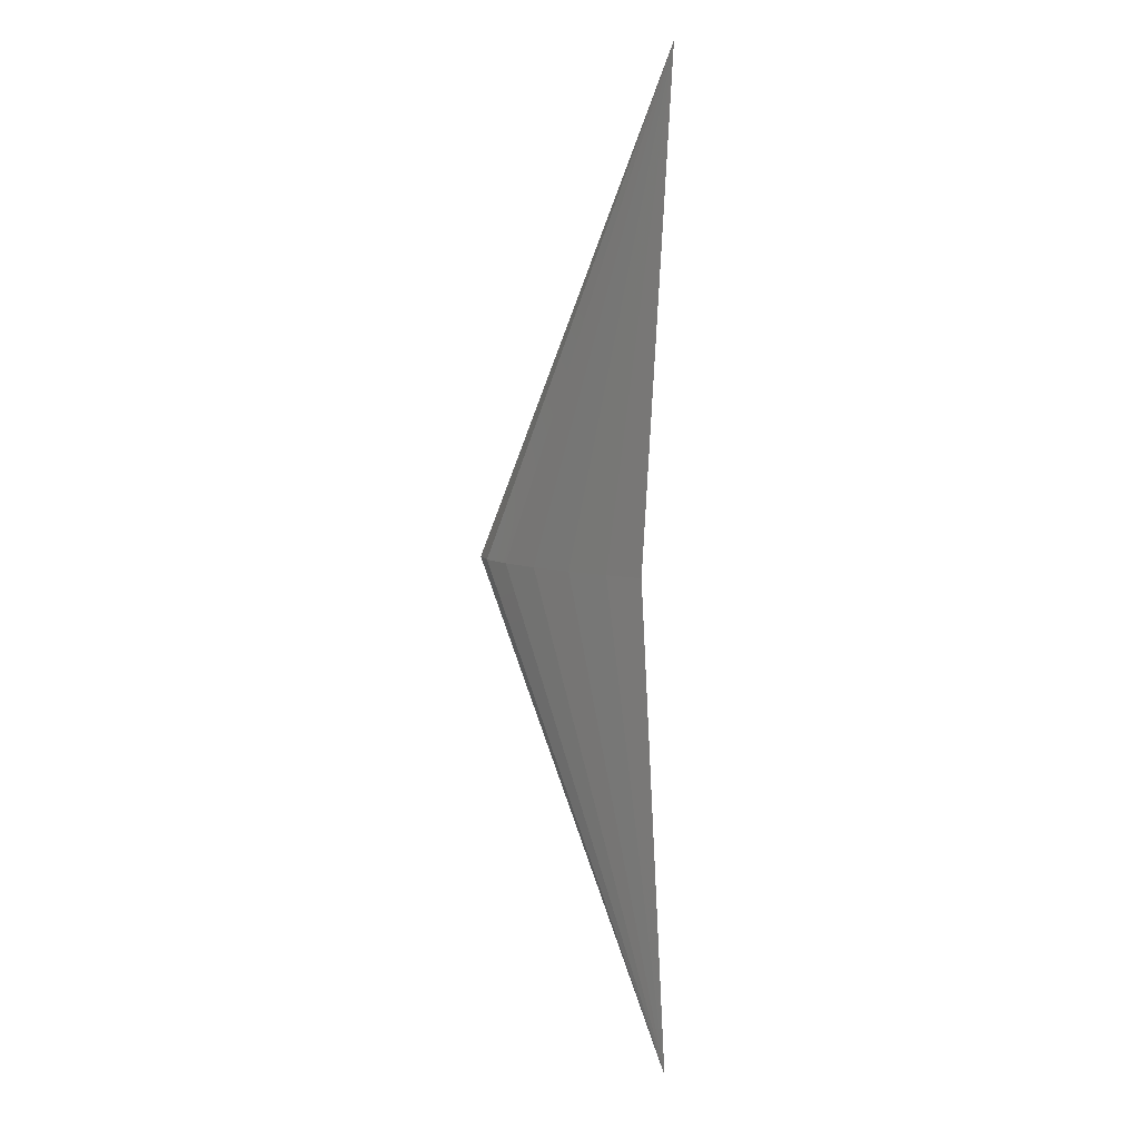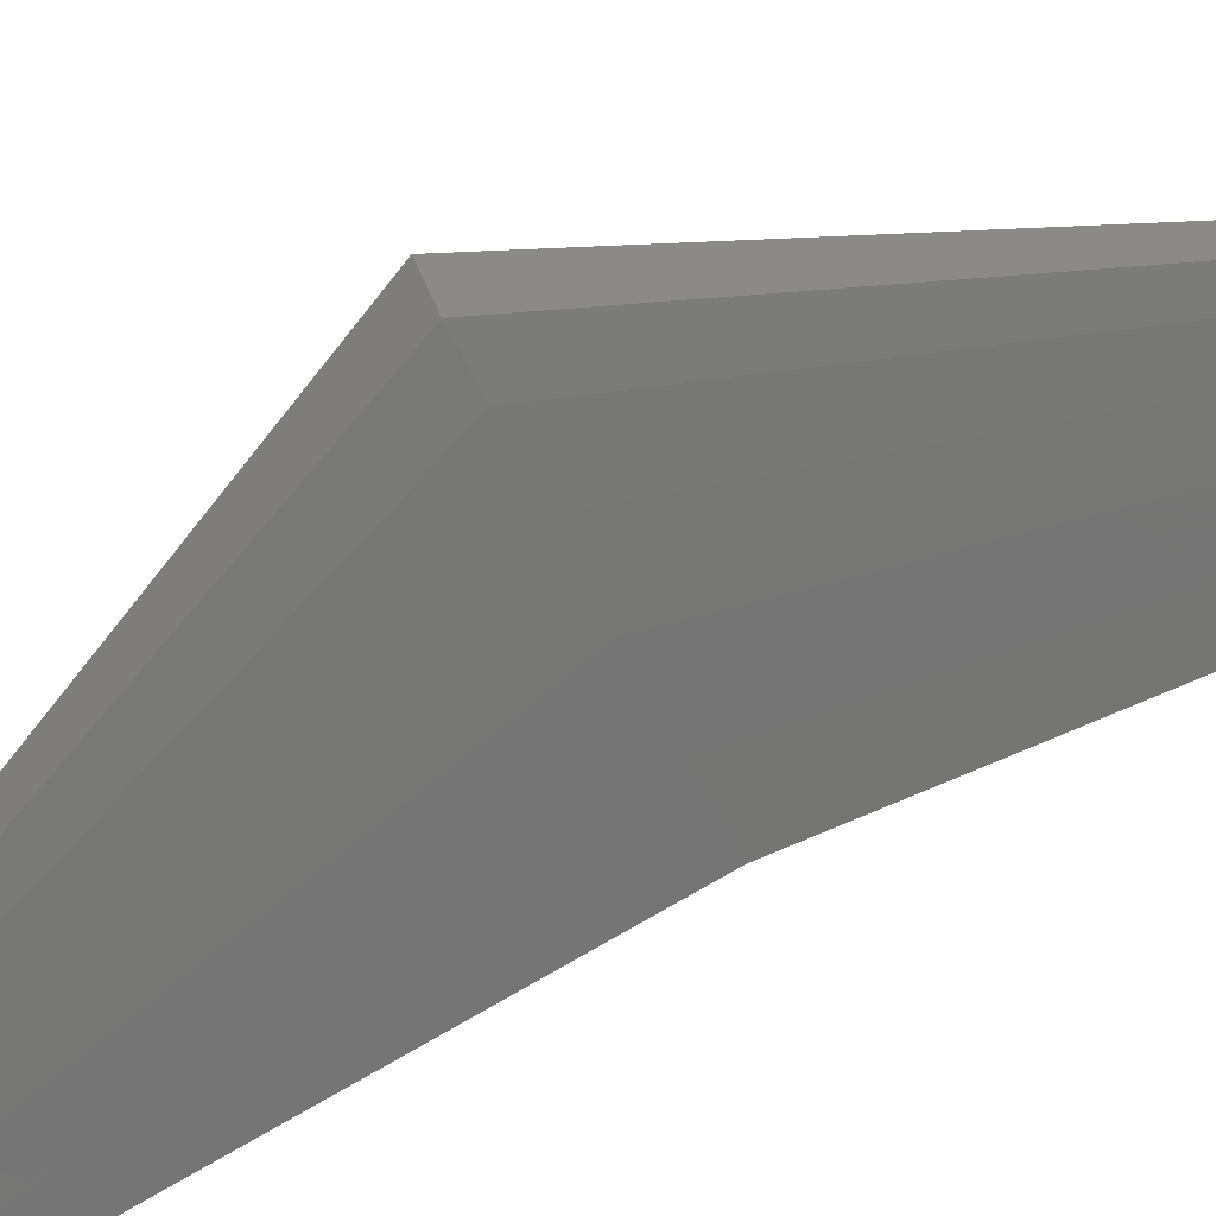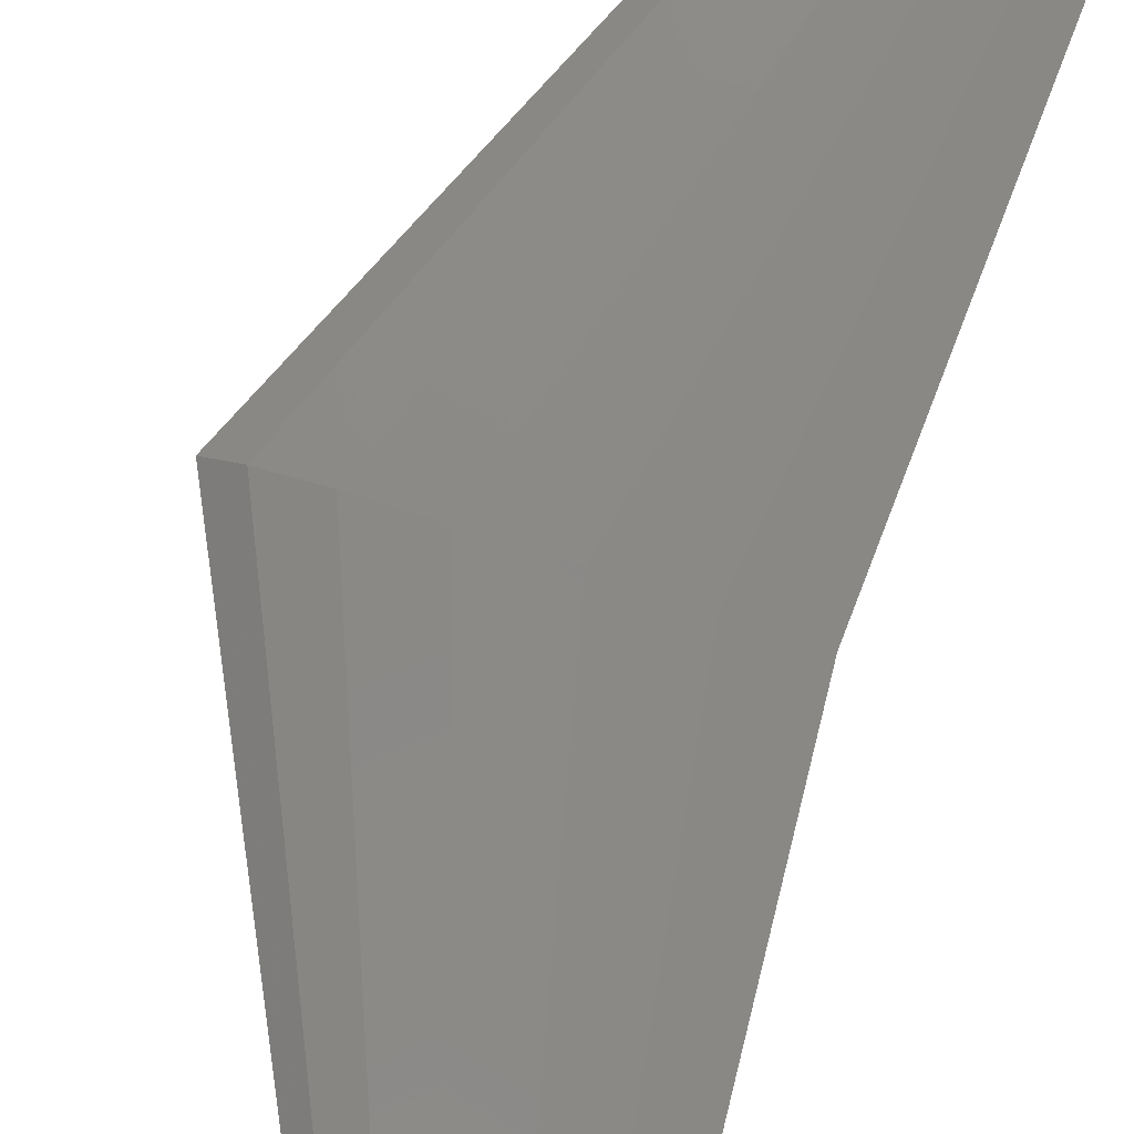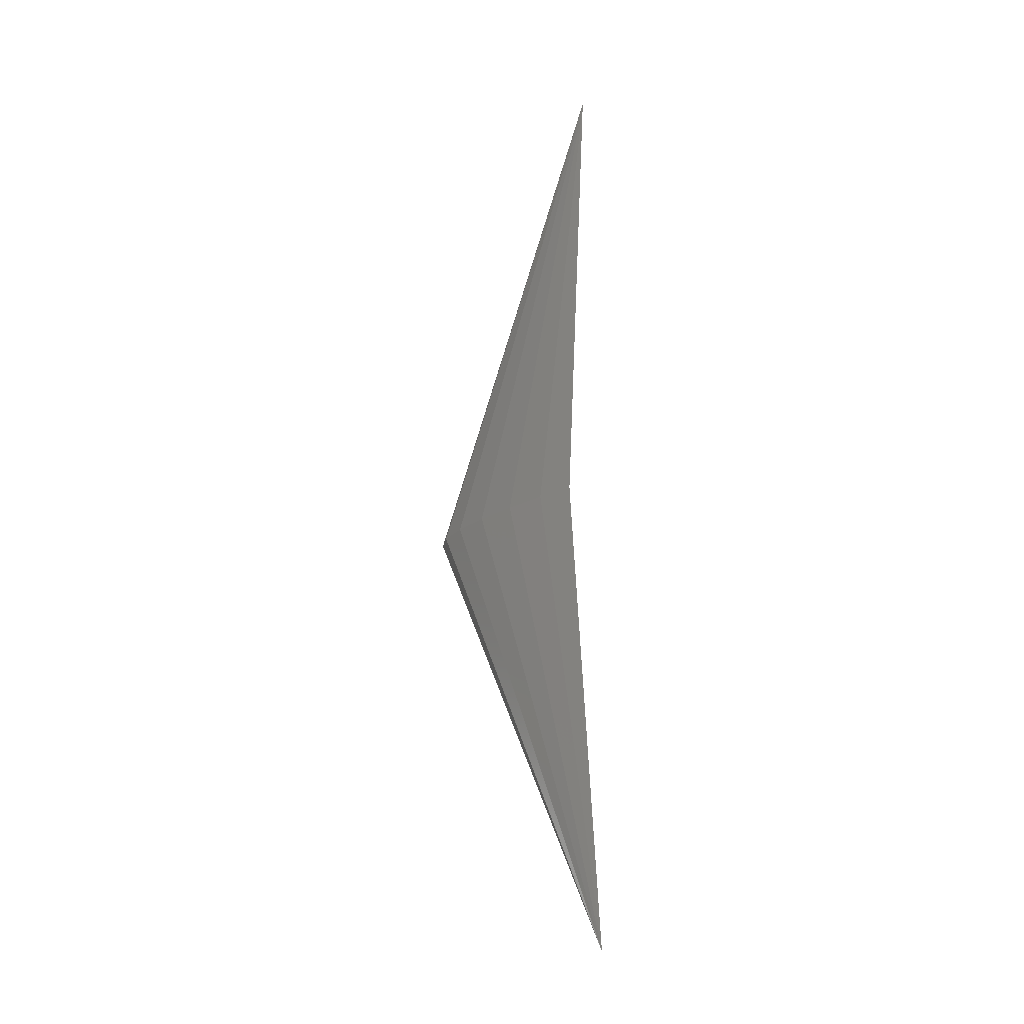
<metadata>
{"format":"stl","ext":"stl","renderer":"f3d","projection":"perspective","resolution":1024,"background":"white","views":[{"elev":10.5,"azim":37.1,"up":"+Y"},{"elev":-70.9,"azim":-62.6,"up":"+Z"},{"elev":79.2,"azim":17.3,"up":"+Z"},{"elev":-27.1,"azim":45.7,"up":"+Y"}]}
</metadata>
<code>
# stl→obj: 206 verts, 408 faces
v 4 0 0
v 3.435 1.259 -0.0457
v 4.081 1.259 0
v 3.261 0 -0.05228
v 2.717 1.259 -0.09379
v 2.44 0 -0.1073
v 2.009 1.259 -0.1318
v 1.63 0 -0.1508
v 0.9196 0 -0.1694
v 1.388 1.259 -0.1481
v 0.3594 0 -0.1461
v 0.8984 1.259 -0.1277
v 0 0 0
v 0.5843 1.259 0
v 0.8749 1.259 0.1818
v 0.3325 0 0.208
v 1.365 1.259 0.2615
v 0.8935 0 0.2991
v 1.995 1.259 0.2723
v 1.614 0 0.3115
v 2.434 0 0.2491
v 2.712 1.259 0.2177
v 3.261 0 0.1366
v 3.435 1.259 0.1194
v 3.643 2.769 -0.03781
v 4.177 2.769 0
v 3.049 2.769 -0.0776
v 2.463 2.769 -0.1091
v 1.95 2.769 -0.1225
v 1.544 2.769 -0.1056
v 1.285 2.769 0
v 1.525 2.769 0.1504
v 1.931 2.769 0.2163
v 2.452 2.769 0.2253
v 3.045 2.769 0.1801
v 3.643 2.769 0.09881
v 3.867 4.395 -0.0293
v 4.281 4.395 0
v 3.407 4.395 -0.06014
v 2.953 4.395 -0.08454
v 2.555 4.395 -0.09495
v 2.241 4.395 -0.08188
v 2.039 4.395 0
v 2.226 4.395 0.1166
v 2.54 4.395 0.1677
v 2.944 4.395 0.1746
v 3.404 4.395 0.1396
v 3.867 4.395 0.07658
v 4.083 5.959 -0.02113
v 4.381 5.959 0
v 3.751 5.959 -0.04336
v 3.424 5.959 -0.06095
v 3.137 5.959 -0.06845
v 2.91 5.959 -0.05903
v 2.765 5.959 0
v 2.899 5.959 0.08403
v 3.126 5.959 0.1209
v 3.417 5.959 0.1259
v 3.748 5.959 0.1006
v 4.083 5.959 0.05521
v 4.268 7.306 -0.01408
v 4.467 7.306 0
v 4.047 7.306 -0.02891
v 3.829 7.306 -0.04063
v 3.638 7.306 -0.04564
v 3.487 7.306 -0.03936
v 3.39 7.306 0
v 3.479 7.306 0.05602
v 3.631 7.306 0.08058
v 3.825 7.306 0.08391
v 4.046 7.306 0.06709
v 4.268 7.306 0.03681
v 4.414 8.361 -0.00857
v 4.535 8.361 0
v 4.279 8.361 -0.01759
v 4.146 8.361 -0.02472
v 4.03 8.361 -0.02777
v 3.938 8.361 -0.02395
v 3.879 8.361 0
v 3.934 8.361 0.03409
v 4.026 8.361 0.04903
v 4.144 8.361 0.05106
v 4.278 8.361 0.04083
v 4.414 8.361 0.0224
v 4.519 9.126 -0.004567
v 4.584 9.126 0
v 4.448 9.126 -0.009374
v 4.377 9.126 -0.01318
v 4.315 9.126 -0.0148
v 4.266 9.126 -0.01276
v 4.234 9.126 0
v 4.263 9.126 0.01817
v 4.312 9.126 0.02613
v 4.375 9.126 0.02721
v 4.447 9.126 0.02176
v 4.519 9.126 0.01194
v 4.592 9.652 -0.001818
v 4.617 9.652 0
v 4.563 9.652 -0.003731
v 4.535 9.652 -0.005244
v 4.51 9.652 -0.00589
v 4.491 9.652 -0.005079
v 4.478 9.652 0
v 4.49 9.652 0.00723
v 4.509 9.652 0.0104
v 4.535 9.652 0.01083
v 4.563 9.652 0.008659
v 4.592 9.652 0.00475
v 4.64 10 0
v 4.081 -1.259 0
v 3.435 -1.259 -0.0457
v 2.717 -1.259 -0.09379
v 2.009 -1.259 -0.1318
v 1.388 -1.259 -0.1481
v 0.8984 -1.259 -0.1277
v 0.5843 -1.259 0
v 0.8749 -1.259 0.1818
v 1.365 -1.259 0.2615
v 1.995 -1.259 0.2723
v 2.712 -1.259 0.2177
v 3.435 -1.259 0.1194
v 4.177 -2.769 0
v 3.643 -2.769 -0.03781
v 3.049 -2.769 -0.0776
v 2.463 -2.769 -0.1091
v 1.95 -2.769 -0.1225
v 1.544 -2.769 -0.1056
v 1.285 -2.769 0
v 1.525 -2.769 0.1504
v 1.931 -2.769 0.2163
v 2.452 -2.769 0.2253
v 3.045 -2.769 0.1801
v 3.643 -2.769 0.09881
v 4.281 -4.395 0
v 3.867 -4.395 -0.0293
v 3.407 -4.395 -0.06014
v 2.953 -4.395 -0.08454
v 2.555 -4.395 -0.09495
v 2.241 -4.395 -0.08188
v 2.039 -4.395 0
v 2.226 -4.395 0.1166
v 2.54 -4.395 0.1677
v 2.944 -4.395 0.1746
v 3.404 -4.395 0.1396
v 3.867 -4.395 0.07658
v 4.381 -5.959 0
v 4.083 -5.959 -0.02113
v 3.751 -5.959 -0.04336
v 3.424 -5.959 -0.06095
v 3.137 -5.959 -0.06845
v 2.91 -5.959 -0.05903
v 2.765 -5.959 0
v 2.899 -5.959 0.08403
v 3.126 -5.959 0.1209
v 3.417 -5.959 0.1259
v 3.748 -5.959 0.1006
v 4.083 -5.959 0.05521
v 4.467 -7.306 0
v 4.268 -7.306 -0.01408
v 4.047 -7.306 -0.02891
v 3.829 -7.306 -0.04063
v 3.638 -7.306 -0.04564
v 3.487 -7.306 -0.03936
v 3.39 -7.306 0
v 3.479 -7.306 0.05602
v 3.631 -7.306 0.08058
v 3.825 -7.306 0.08391
v 4.046 -7.306 0.06709
v 4.268 -7.306 0.03681
v 4.535 -8.361 0
v 4.414 -8.361 -0.00857
v 4.279 -8.361 -0.01759
v 4.146 -8.361 -0.02472
v 4.03 -8.361 -0.02777
v 3.938 -8.361 -0.02395
v 3.879 -8.361 0
v 3.934 -8.361 0.03409
v 4.026 -8.361 0.04903
v 4.144 -8.361 0.05106
v 4.278 -8.361 0.04083
v 4.414 -8.361 0.0224
v 4.584 -9.126 0
v 4.519 -9.126 -0.004567
v 4.448 -9.126 -0.009374
v 4.377 -9.126 -0.01318
v 4.315 -9.126 -0.0148
v 4.266 -9.126 -0.01276
v 4.234 -9.126 0
v 4.263 -9.126 0.01817
v 4.312 -9.126 0.02613
v 4.375 -9.126 0.02721
v 4.447 -9.126 0.02176
v 4.519 -9.126 0.01194
v 4.617 -9.652 0
v 4.592 -9.652 -0.001818
v 4.563 -9.652 -0.003731
v 4.535 -9.652 -0.005244
v 4.51 -9.652 -0.00589
v 4.491 -9.652 -0.005079
v 4.478 -9.652 0
v 4.49 -9.652 0.00723
v 4.509 -9.652 0.0104
v 4.535 -9.652 0.01083
v 4.563 -9.652 0.008659
v 4.592 -9.652 0.00475
v 4.64 -10 0
f 1 2 3
f 1 4 2
f 4 5 2
f 4 6 5
f 6 7 5
f 6 8 7
f 8 9 7
f 7 9 10
f 9 11 10
f 10 11 12
f 11 13 12
f 12 13 14
f 13 15 14
f 13 16 15
f 16 17 15
f 16 18 17
f 18 19 17
f 18 20 19
f 20 21 19
f 19 21 22
f 21 23 22
f 22 23 24
f 23 1 24
f 24 1 3
f 3 25 26
f 3 2 25
f 2 27 25
f 2 5 27
f 5 28 27
f 5 7 28
f 7 10 28
f 28 10 29
f 10 12 29
f 29 12 30
f 12 14 30
f 30 14 31
f 14 32 31
f 14 15 32
f 15 33 32
f 15 17 33
f 17 34 33
f 17 19 34
f 19 22 34
f 34 22 35
f 22 24 35
f 35 24 36
f 24 3 36
f 36 3 26
f 26 37 38
f 26 25 37
f 25 39 37
f 25 27 39
f 27 40 39
f 27 28 40
f 28 29 40
f 40 29 41
f 29 30 41
f 41 30 42
f 30 31 42
f 42 31 43
f 31 44 43
f 31 32 44
f 32 45 44
f 32 33 45
f 33 46 45
f 33 34 46
f 34 35 46
f 46 35 47
f 35 36 47
f 47 36 48
f 36 26 48
f 48 26 38
f 38 49 50
f 38 37 49
f 37 51 49
f 37 39 51
f 39 52 51
f 39 40 52
f 40 41 52
f 52 41 53
f 41 42 53
f 53 42 54
f 42 43 54
f 54 43 55
f 43 56 55
f 43 44 56
f 44 57 56
f 44 45 57
f 45 58 57
f 45 46 58
f 46 47 58
f 58 47 59
f 47 48 59
f 59 48 60
f 48 38 60
f 60 38 50
f 50 61 62
f 50 49 61
f 49 63 61
f 49 51 63
f 51 64 63
f 51 52 64
f 52 53 64
f 64 53 65
f 53 54 65
f 65 54 66
f 54 55 66
f 66 55 67
f 55 68 67
f 55 56 68
f 56 69 68
f 56 57 69
f 57 70 69
f 57 58 70
f 58 59 70
f 70 59 71
f 59 60 71
f 71 60 72
f 60 50 72
f 72 50 62
f 62 73 74
f 62 61 73
f 61 75 73
f 61 63 75
f 63 76 75
f 63 64 76
f 64 65 76
f 76 65 77
f 65 66 77
f 77 66 78
f 66 67 78
f 78 67 79
f 67 80 79
f 67 68 80
f 68 81 80
f 68 69 81
f 69 82 81
f 69 70 82
f 70 71 82
f 82 71 83
f 71 72 83
f 83 72 84
f 72 62 84
f 84 62 74
f 74 85 86
f 74 73 85
f 73 87 85
f 73 75 87
f 75 88 87
f 75 76 88
f 76 77 88
f 88 77 89
f 77 78 89
f 89 78 90
f 78 79 90
f 90 79 91
f 79 92 91
f 79 80 92
f 80 93 92
f 80 81 93
f 81 94 93
f 81 82 94
f 82 83 94
f 94 83 95
f 83 84 95
f 95 84 96
f 84 74 96
f 96 74 86
f 86 97 98
f 86 85 97
f 85 99 97
f 85 87 99
f 87 100 99
f 87 88 100
f 88 89 100
f 100 89 101
f 89 90 101
f 101 90 102
f 90 91 102
f 102 91 103
f 91 104 103
f 91 92 104
f 92 105 104
f 92 93 105
f 93 106 105
f 93 94 106
f 94 95 106
f 106 95 107
f 95 96 107
f 107 96 108
f 96 86 108
f 108 86 98
f 98 97 109
f 97 99 109
f 99 100 109
f 100 101 109
f 101 102 109
f 102 103 109
f 103 104 109
f 104 105 109
f 105 106 109
f 106 107 109
f 107 108 109
f 108 98 109
f 1 110 111
f 1 111 4
f 4 111 112
f 4 112 6
f 6 112 113
f 6 113 8
f 8 113 9
f 113 114 9
f 9 114 11
f 114 115 11
f 11 115 13
f 115 116 13
f 13 116 117
f 13 117 16
f 16 117 118
f 16 118 18
f 18 118 119
f 18 119 20
f 20 119 21
f 119 120 21
f 21 120 23
f 120 121 23
f 23 121 1
f 121 110 1
f 110 122 123
f 110 123 111
f 111 123 124
f 111 124 112
f 112 124 125
f 112 125 113
f 113 125 114
f 125 126 114
f 114 126 115
f 126 127 115
f 115 127 116
f 127 128 116
f 116 128 129
f 116 129 117
f 117 129 130
f 117 130 118
f 118 130 131
f 118 131 119
f 119 131 120
f 131 132 120
f 120 132 121
f 132 133 121
f 121 133 110
f 133 122 110
f 122 134 135
f 122 135 123
f 123 135 136
f 123 136 124
f 124 136 137
f 124 137 125
f 125 137 126
f 137 138 126
f 126 138 127
f 138 139 127
f 127 139 128
f 139 140 128
f 128 140 141
f 128 141 129
f 129 141 142
f 129 142 130
f 130 142 143
f 130 143 131
f 131 143 132
f 143 144 132
f 132 144 133
f 144 145 133
f 133 145 122
f 145 134 122
f 134 146 147
f 134 147 135
f 135 147 148
f 135 148 136
f 136 148 149
f 136 149 137
f 137 149 138
f 149 150 138
f 138 150 139
f 150 151 139
f 139 151 140
f 151 152 140
f 140 152 153
f 140 153 141
f 141 153 154
f 141 154 142
f 142 154 155
f 142 155 143
f 143 155 144
f 155 156 144
f 144 156 145
f 156 157 145
f 145 157 134
f 157 146 134
f 146 158 159
f 146 159 147
f 147 159 160
f 147 160 148
f 148 160 161
f 148 161 149
f 149 161 150
f 161 162 150
f 150 162 151
f 162 163 151
f 151 163 152
f 163 164 152
f 152 164 165
f 152 165 153
f 153 165 166
f 153 166 154
f 154 166 167
f 154 167 155
f 155 167 156
f 167 168 156
f 156 168 157
f 168 169 157
f 157 169 146
f 169 158 146
f 158 170 171
f 158 171 159
f 159 171 172
f 159 172 160
f 160 172 173
f 160 173 161
f 161 173 162
f 173 174 162
f 162 174 163
f 174 175 163
f 163 175 164
f 175 176 164
f 164 176 177
f 164 177 165
f 165 177 178
f 165 178 166
f 166 178 179
f 166 179 167
f 167 179 168
f 179 180 168
f 168 180 169
f 180 181 169
f 169 181 158
f 181 170 158
f 170 182 183
f 170 183 171
f 171 183 184
f 171 184 172
f 172 184 185
f 172 185 173
f 173 185 174
f 185 186 174
f 174 186 175
f 186 187 175
f 175 187 176
f 187 188 176
f 176 188 189
f 176 189 177
f 177 189 190
f 177 190 178
f 178 190 191
f 178 191 179
f 179 191 180
f 191 192 180
f 180 192 181
f 192 193 181
f 181 193 170
f 193 182 170
f 182 194 195
f 182 195 183
f 183 195 196
f 183 196 184
f 184 196 197
f 184 197 185
f 185 197 186
f 197 198 186
f 186 198 187
f 198 199 187
f 187 199 188
f 199 200 188
f 188 200 201
f 188 201 189
f 189 201 202
f 189 202 190
f 190 202 203
f 190 203 191
f 191 203 192
f 203 204 192
f 192 204 193
f 204 205 193
f 193 205 182
f 205 194 182
f 194 206 195
f 195 206 196
f 196 206 197
f 197 206 198
f 198 206 199
f 199 206 200
f 200 206 201
f 201 206 202
f 202 206 203
f 203 206 204
f 204 206 205
f 205 206 194

</code>
